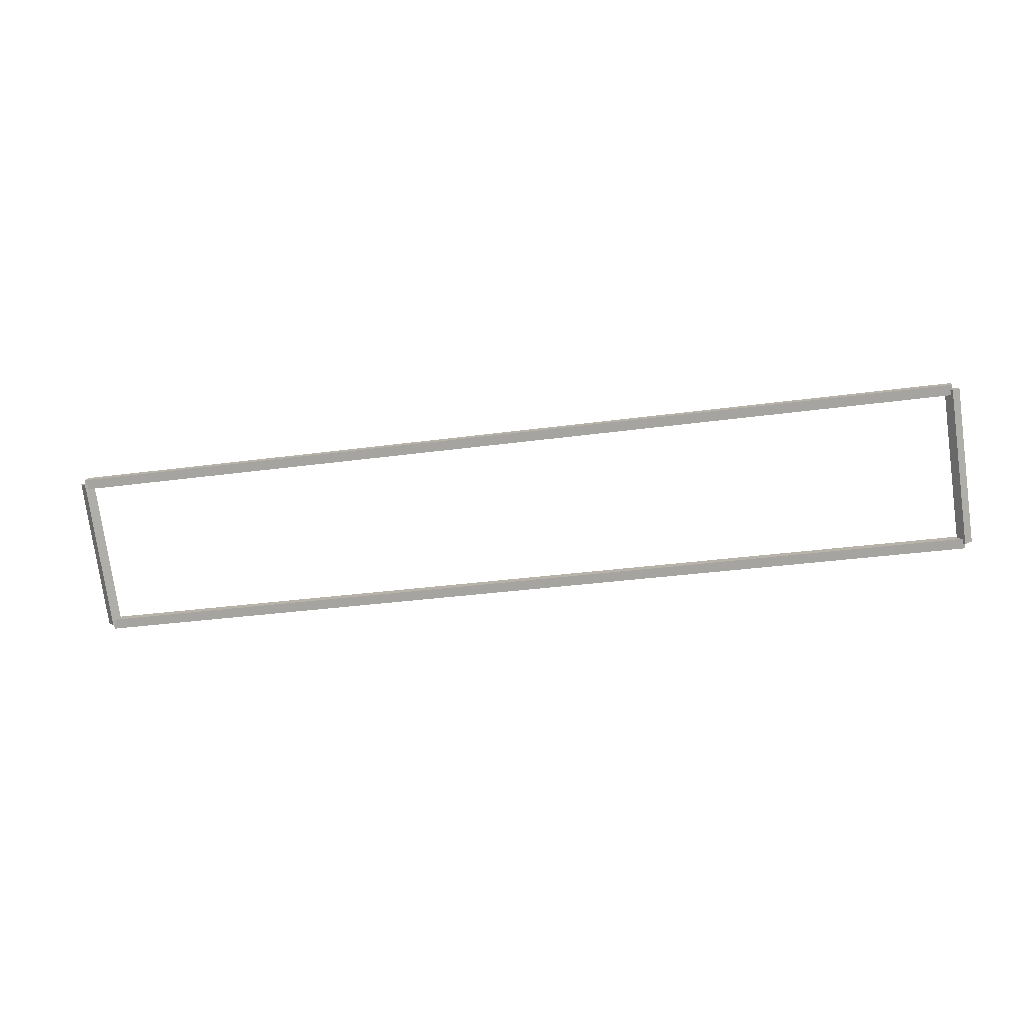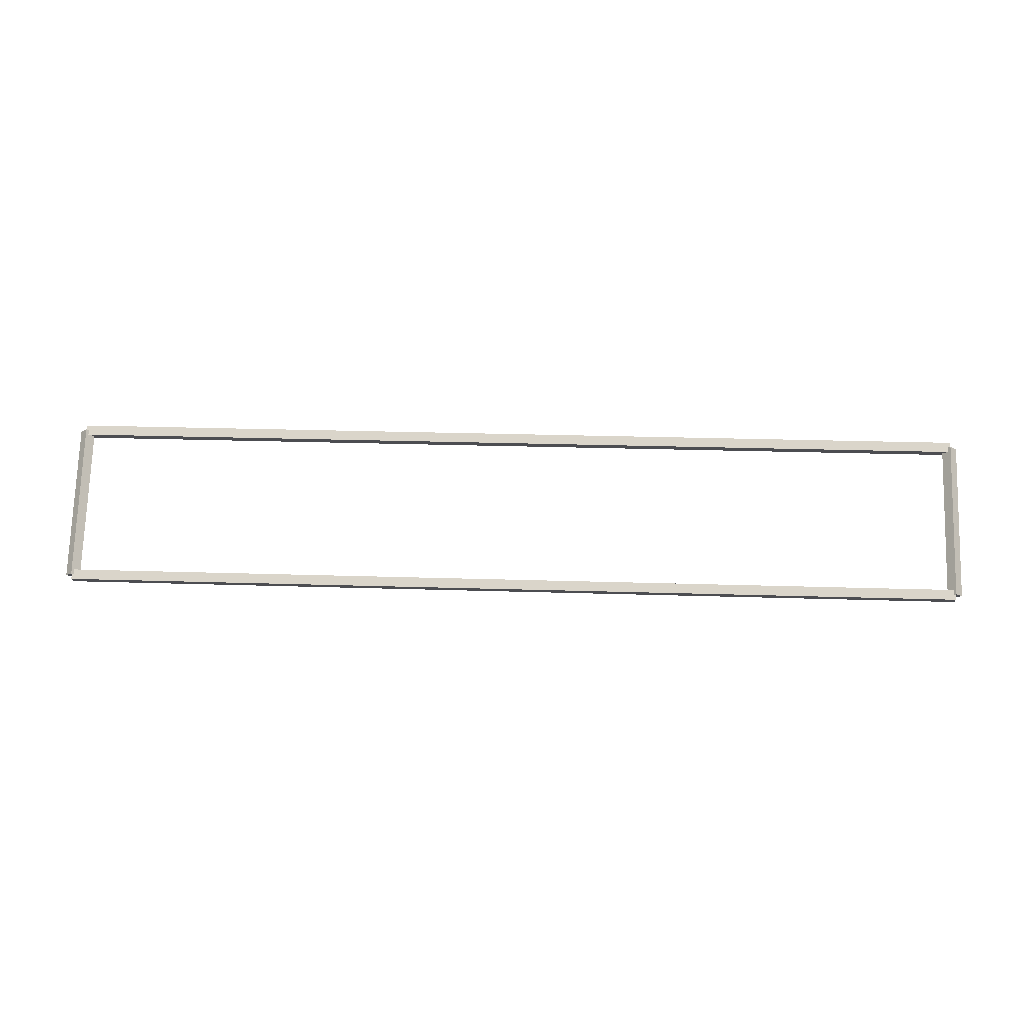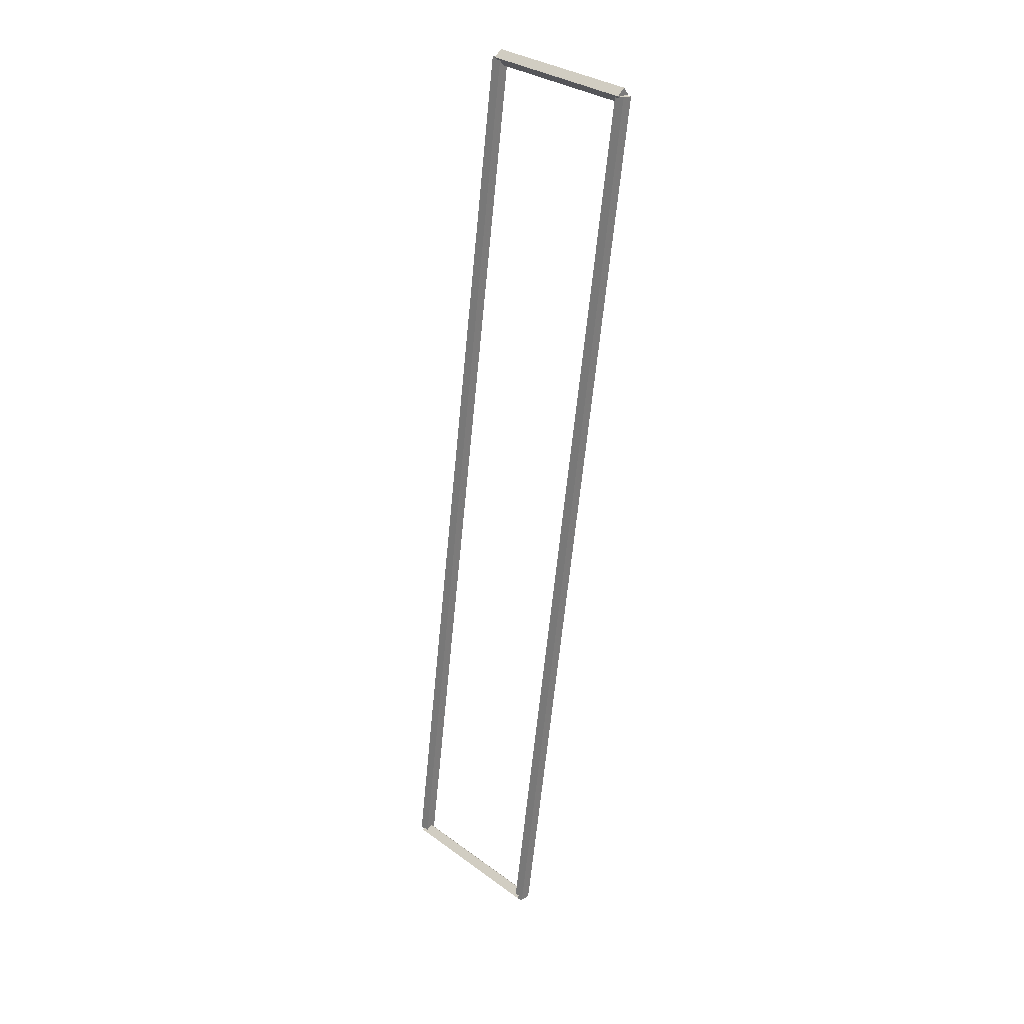
<metadata>
{"format":"obj","ext":"obj","renderer":"f3d","projection":"perspective","resolution":1024,"background":"white","views":[{"elev":-30.8,"azim":11.3,"up":"+Y"},{"elev":28.8,"azim":-177.4,"up":"+Y"},{"elev":-63.3,"azim":-95.6,"up":"+Z"}]}
</metadata>
<code>
g layer_boundary_7_0_36
v 12.7 49.31 11.14
v 12.7 49.21 11.24
v 12.7 49.11 11.14
v 12.7 49.21 11.04
v 0 49.31 11.14
v 0 49.21 11.24
v 0 49.11 11.14
v 0 49.21 11.04
f 1 2 3 4
f 6 2 1 5
f 5 1 4 8
f 6 5 8 7
f 8 4 3 7
f 7 3 2 6
g layer_boundary_7_0_36
v 12.8 50.77 12.7
v 12.7 50.84 12.63
v 12.6 50.77 12.7
v 12.7 50.7 12.77
v 12.8 49.21 11.14
v 12.7 49.28 11.07
v 12.6 49.21 11.14
v 12.7 49.14 11.21
f 9 10 11 12
f 14 10 9 13
f 13 9 12 16
f 14 13 16 15
f 16 12 11 15
f 15 11 10 14
g layer_boundary_7_0_36
v 0 50.87 12.7
v 0 50.77 12.6
v 0 50.67 12.7
v 0 50.77 12.8
v 12.7 50.87 12.7
v 12.7 50.77 12.6
v 12.7 50.67 12.7
v 12.7 50.77 12.8
f 17 18 19 20
f 22 18 17 21
f 21 17 20 24
f 22 21 24 23
f 24 20 19 23
f 23 19 18 22
g layer_boundary_7_0_36
v 0.1 49.21 11.14
v -1.192e-07 49.14 11.21
v -0.1 49.21 11.14
v 1.192e-07 49.28 11.07
v 0.1 50.77 12.7
v -1.192e-07 50.7 12.77
v -0.1 50.77 12.7
v 1.192e-07 50.84 12.63
f 25 26 27 28
f 30 26 25 29
f 29 25 28 32
f 30 29 32 31
f 32 28 27 31
f 31 27 26 30

</code>
